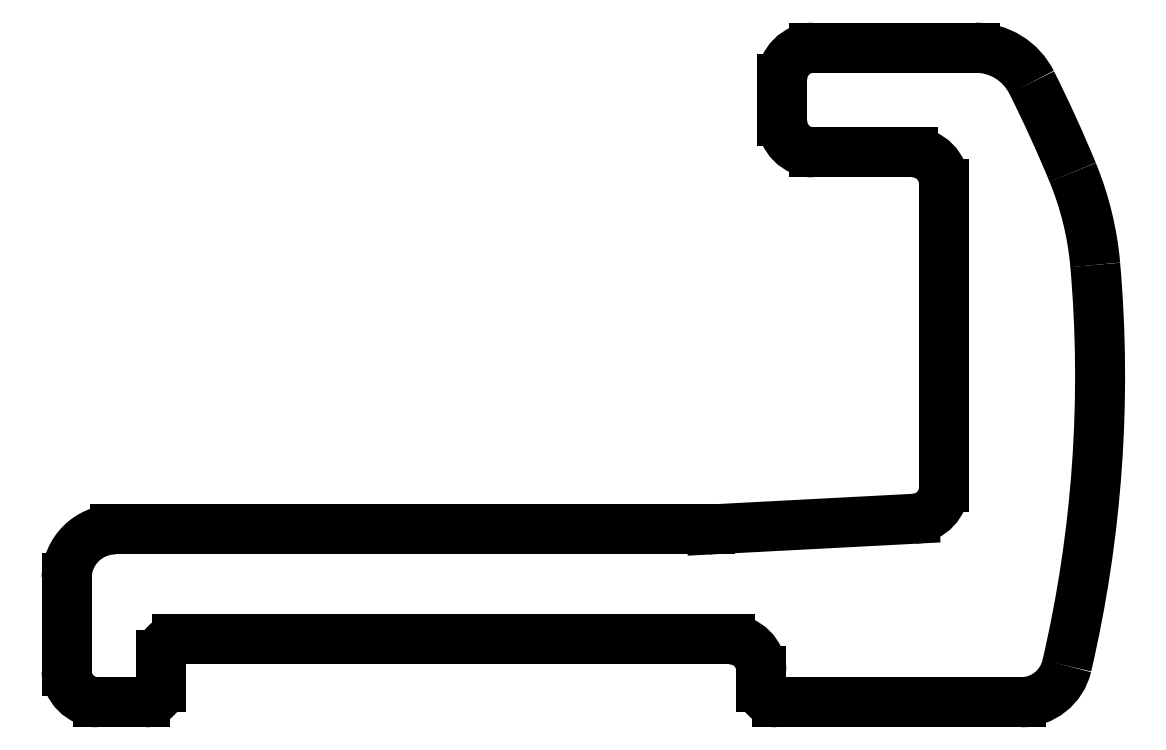
<metadata>
{"format":"dxf","ext":"dxf","renderer":"ezdxf+matplotlib","layout":"modelspace","background":"white","min_lineweight":24,"dpi":150}
</metadata>
<code>
0
SECTION
2
ENTITIES
0
ARC
8
0
10
637
20
610
30
0
40
1
50
0
51
90
0
LINE
8
0
10
638
20
610
30
0
11
638
21
600.3
31
0
0
LINE
8
0
10
633.8
20
611
30
0
11
637
21
611
31
0
0
ARC
8
0
10
637
20
600.3
30
0
40
1
50
273
51
0
0
ARC
8
0
10
633.8
20
612
30
0
40
1
50
180
51
270
0
LINE
8
0
10
637
20
599.3
30
0
11
630.6
21
599
31
0
0
LINE
8
0
10
632.8
20
613.3
30
0
11
632.8
21
612
31
0
0
ARC
8
0
10
630.5
20
600
30
0
40
1
50
270
51
273
0
ARC
8
0
10
633.8
20
613.3
30
0
40
1
50
90
51
180
0
LINE
8
0
10
630.5
20
599
30
0
11
611.6
21
599
31
0
0
LINE
8
0
10
639
20
614.3
30
0
11
633.8
21
614.3
31
0
0
ARC
8
0
10
611.6
20
597.4
30
0
40
1.55
50
90
51
180
0
ARC
8
0
10
639
20
612.3
30
0
40
2
50
26.61
51
90
0
LINE
8
0
10
610.1
20
597.4
30
0
11
610.1
21
594.5
31
0
0
ARC
8
0
10
602.2
20
593.9
30
0
40
43.1
50
22.43
51
26.61
0
ARC
8
0
10
611.1
20
594.5
30
0
40
1
50
180
51
270
0
ARC
8
0
10
632.8
20
606.5
30
0
40
10
50
4.988
51
22.43
0
LINE
8
0
10
611.1
20
593.5
30
0
11
612.6
21
593.5
31
0
0
ARC
8
0
10
602.2
20
603.8
30
0
40
40.71
50
346.9
51
4.988
0
ARC
8
0
10
612.6
20
594
30
0
40
0.5
50
270
51
0
0
ARC
8
0
10
640.4
20
595
30
0
40
1.5
50
270
51
346.9
0
LINE
8
0
10
613.1
20
594
30
0
11
613.1
21
595
31
0
0
LINE
8
0
10
632.7
20
593.5
30
0
11
640.4
21
593.5
31
0
0
ARC
8
0
10
613.6
20
595
30
0
40
0.5
50
90
51
180
0
ARC
8
0
10
632.7
20
594
30
0
40
0.5
50
180
51
270
0
LINE
8
0
10
613.6
20
595.5
30
0
11
631.2
21
595.5
31
0
0
LINE
8
0
10
632.2
20
594.5
30
0
11
632.2
21
594
31
0
0
ARC
8
0
10
631.2
20
594.5
30
0
40
1
50
0
51
90
0
ENDSEC
0
EOF

</code>
